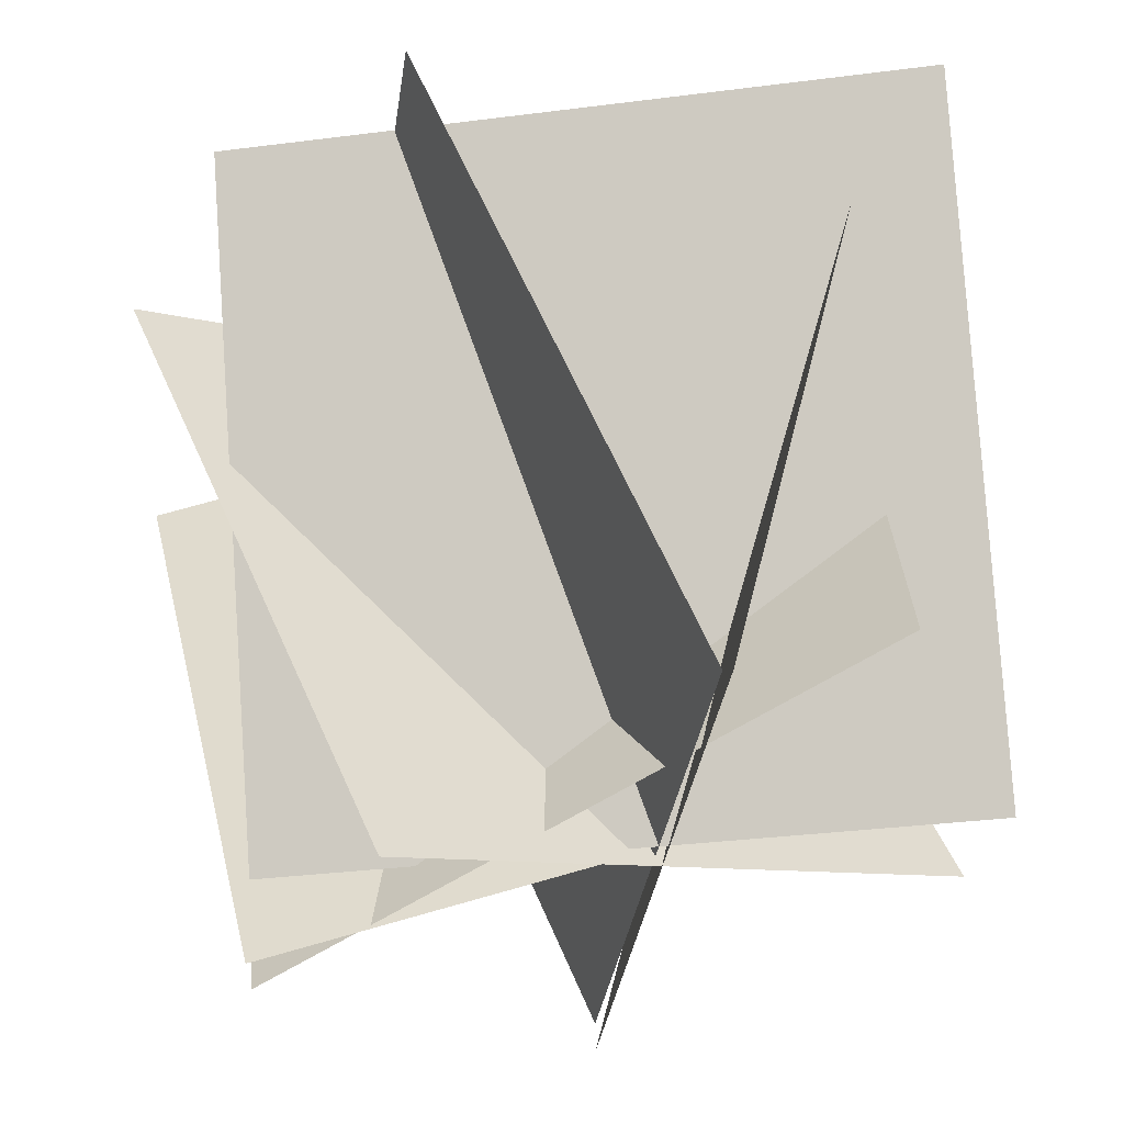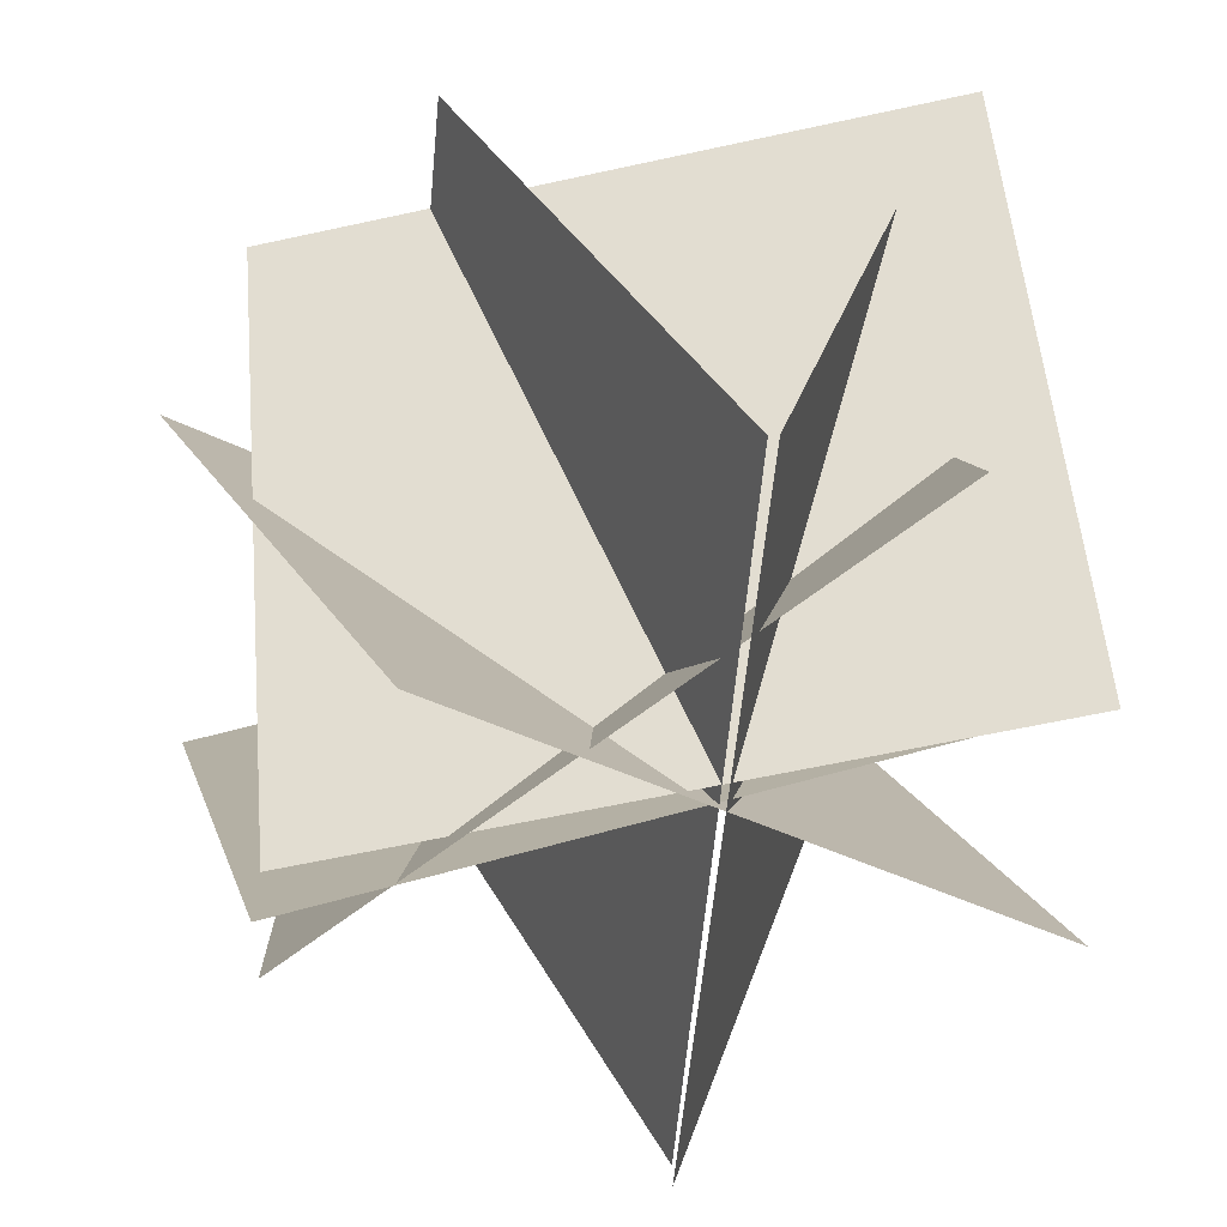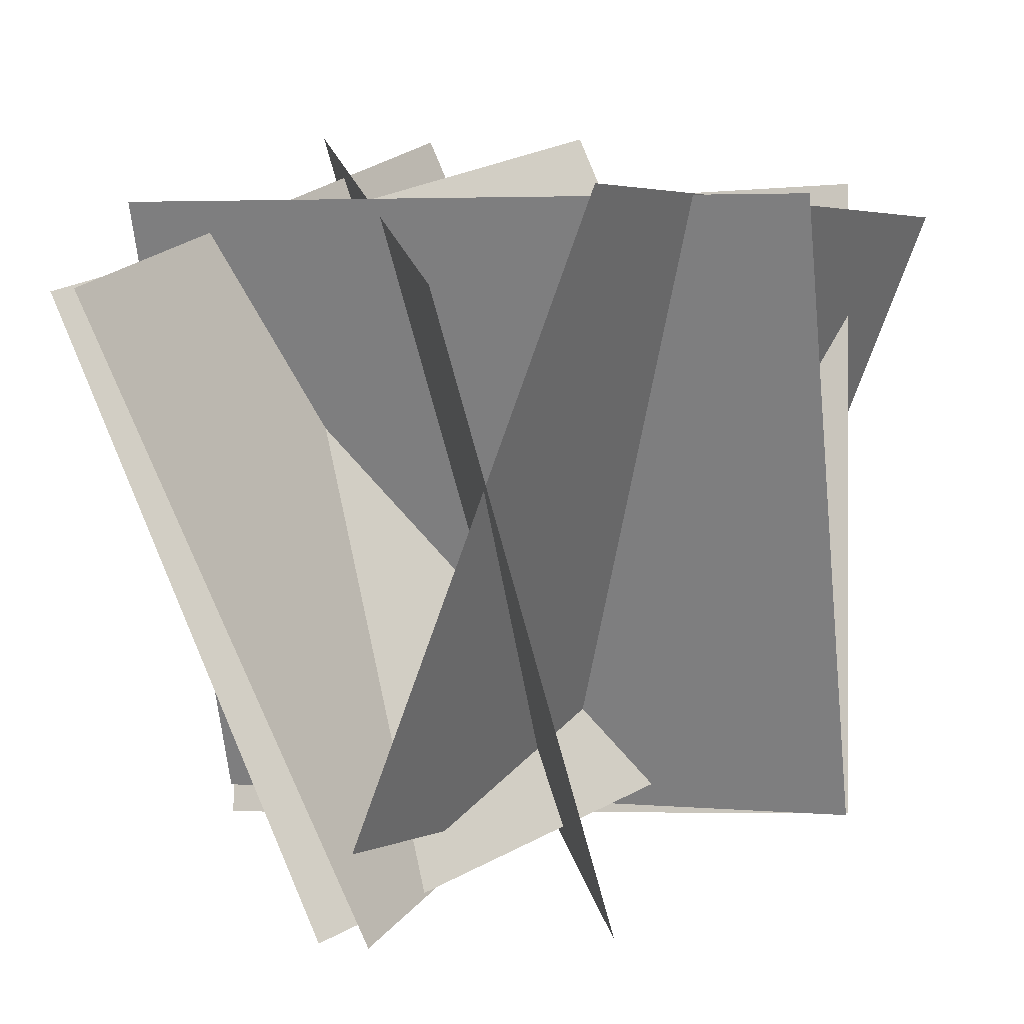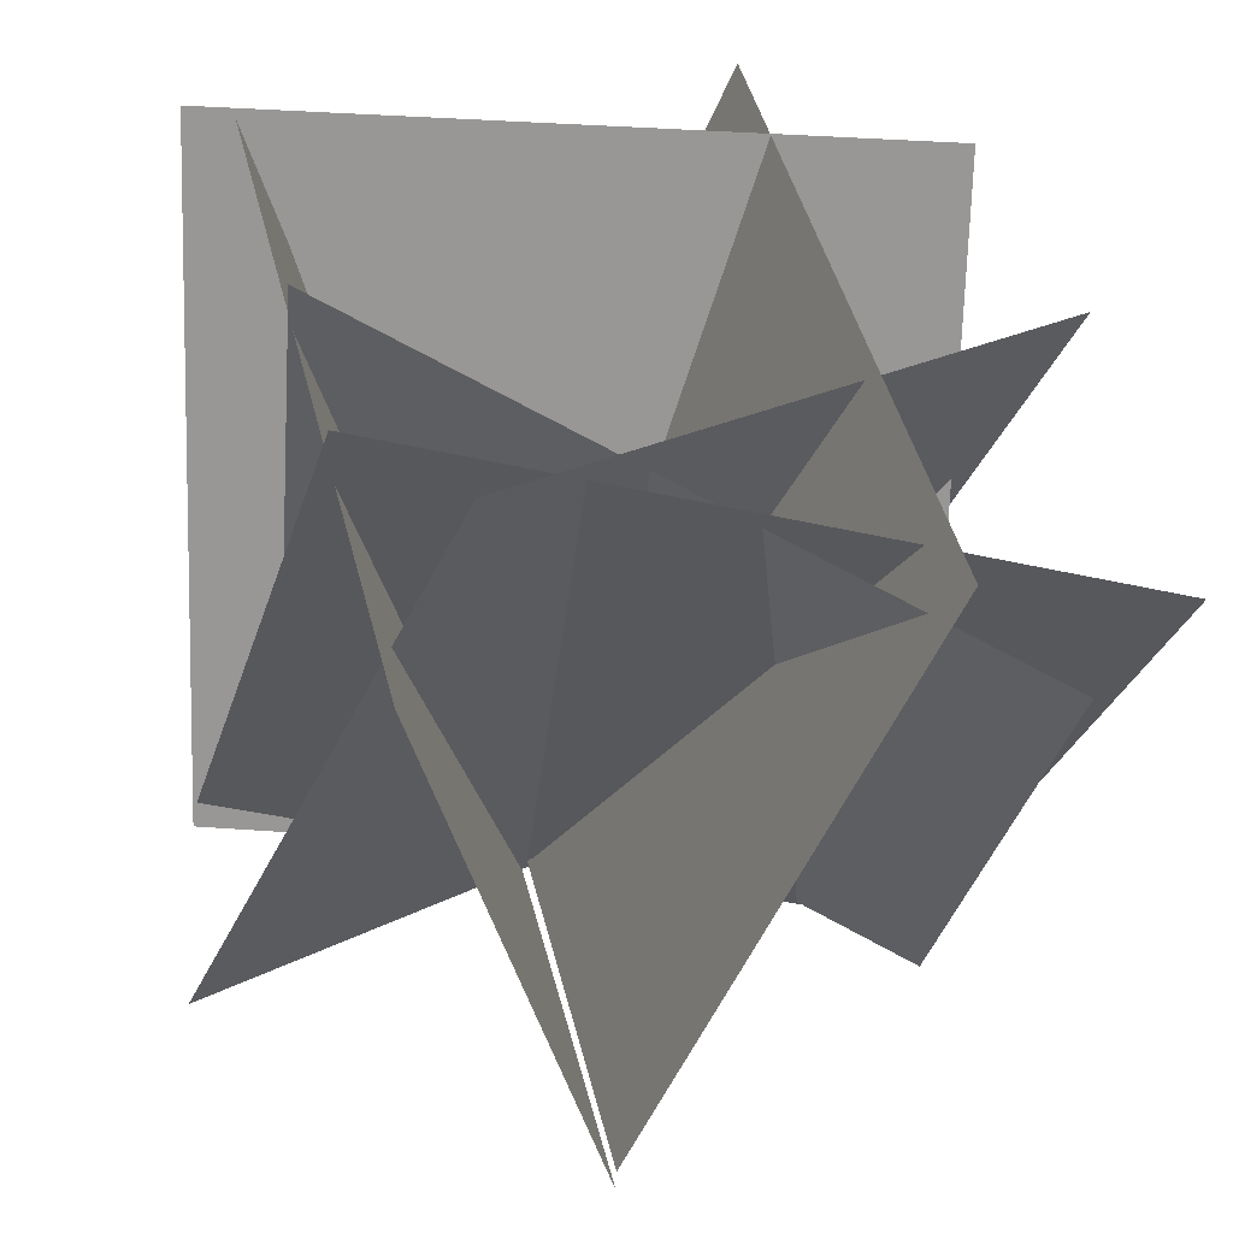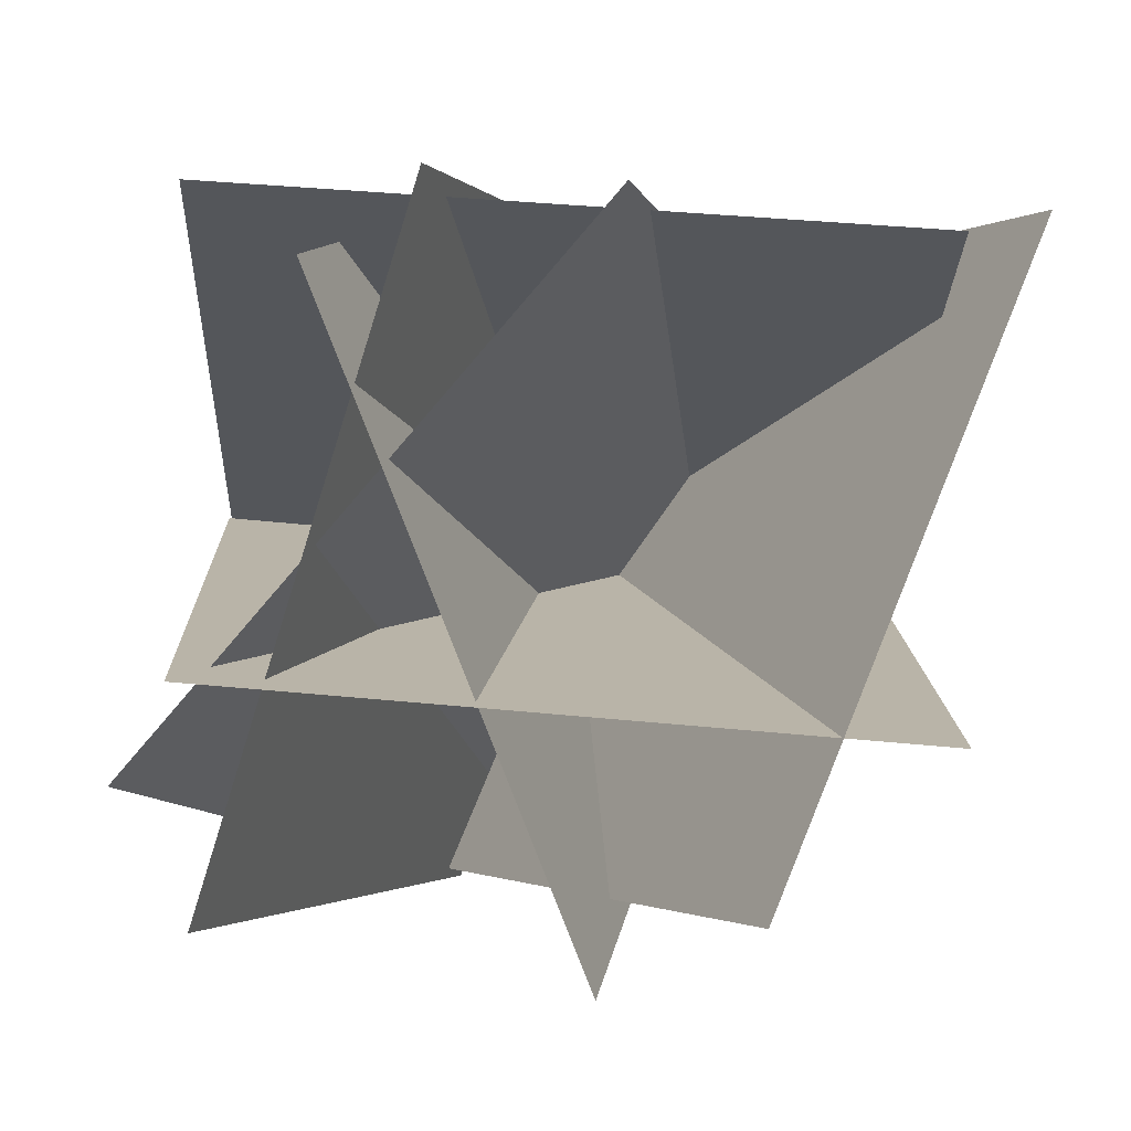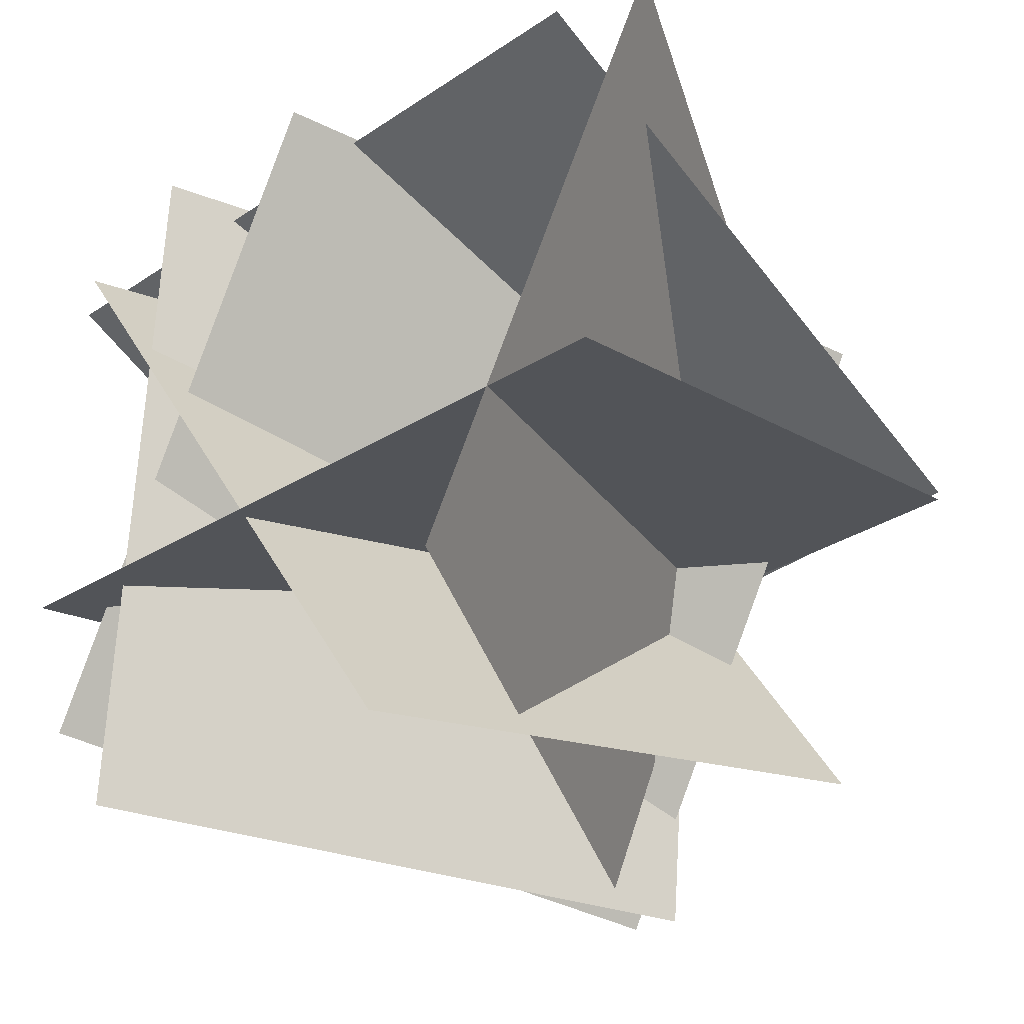
<metadata>
{"format":"obj","ext":"obj","renderer":"f3d","projection":"perspective","resolution":1024,"background":"white","views":[{"elev":-33.3,"azim":-102.2,"up":"+Y"},{"elev":-60.3,"azim":-99.6,"up":"+Y"},{"elev":3.5,"azim":-168.6,"up":"+Y"},{"elev":44.2,"azim":72.5,"up":"+Y"},{"elev":-10.8,"azim":176.2,"up":"+Z"},{"elev":-43.8,"azim":-142.2,"up":"+Z"}]}
</metadata>
<code>
o bushgreen1
v 0.6107 1.115 0.4478
v -0.586 1.166 0.3749
v -0.6177 0.002925 0.08092
v 0.5789 -0.04817 0.1538
v 0.4272 1.262 0.2885
v -0.255 -0.153 -0.3545
v -0.03184 0.9485 -0.7751
v 0.204 0.16 0.7091
v 0.2308 -0.153 -0.4788
v -0.05862 1.262 0.4129
v -0.5343 0.16 0.391
v 0.7065 0.9485 -0.4569
v 0.247 1.262 0.4327
v -0.1947 0.16 0.6107
v 0.5808 0.9485 -0.6766
v 0.1392 -0.153 -0.4986
v -0.7315 1.103 0.4327
v 0.1666 0.005164 -0.4986
v -0.2739 1.107 -0.6766
v -0.291 0.001377 0.6107
v -0.5825 1.103 -0.4085
v 0.5825 0.005164 0.1545
v 0.6142 1.107 -0.3195
v -0.6142 0.001377 0.06554
f 1 2 3
f 1 3 4
f 5 6 7
f 6 5 8
f 9 10 11
f 10 9 12
f 13 14 15
f 14 16 15
f 17 18 19
f 18 17 20
f 21 22 23
f 22 21 24

</code>
